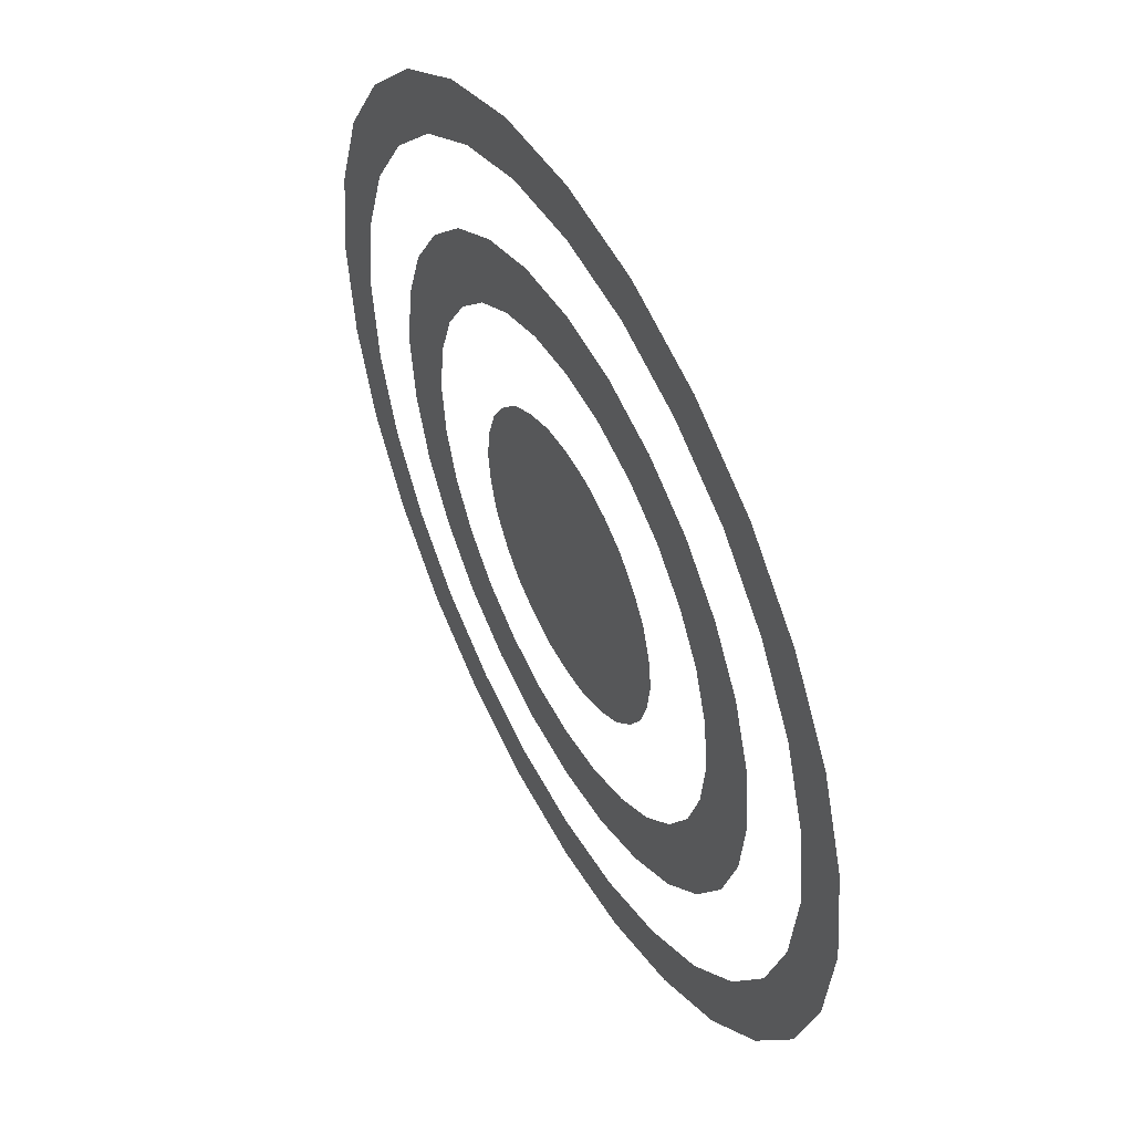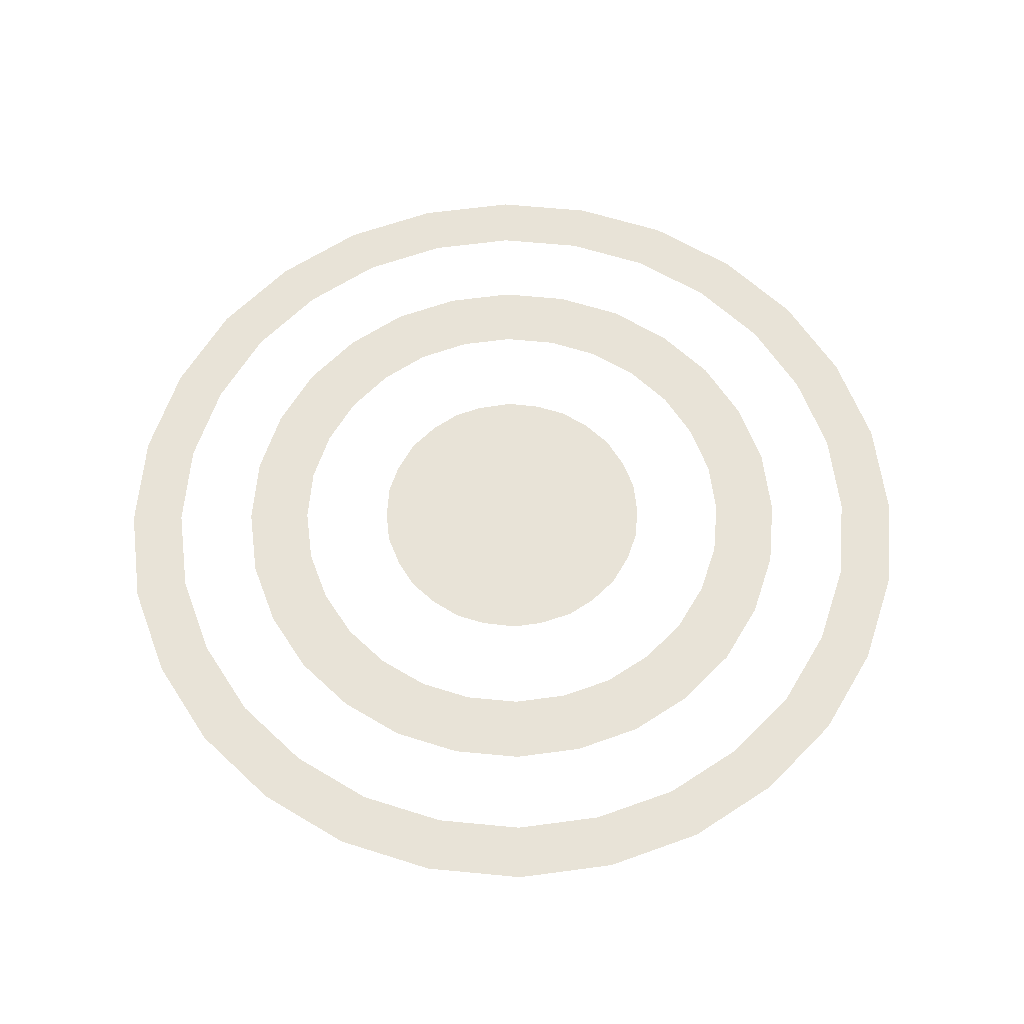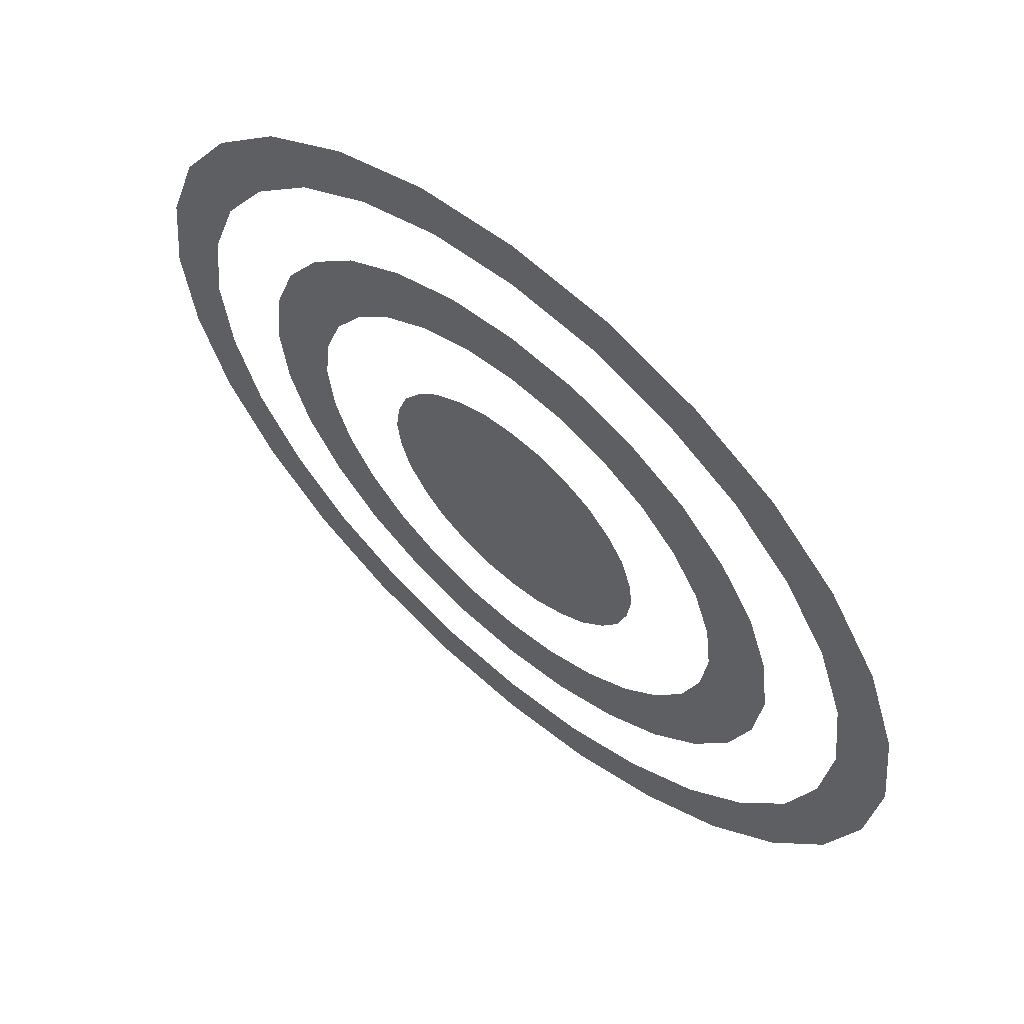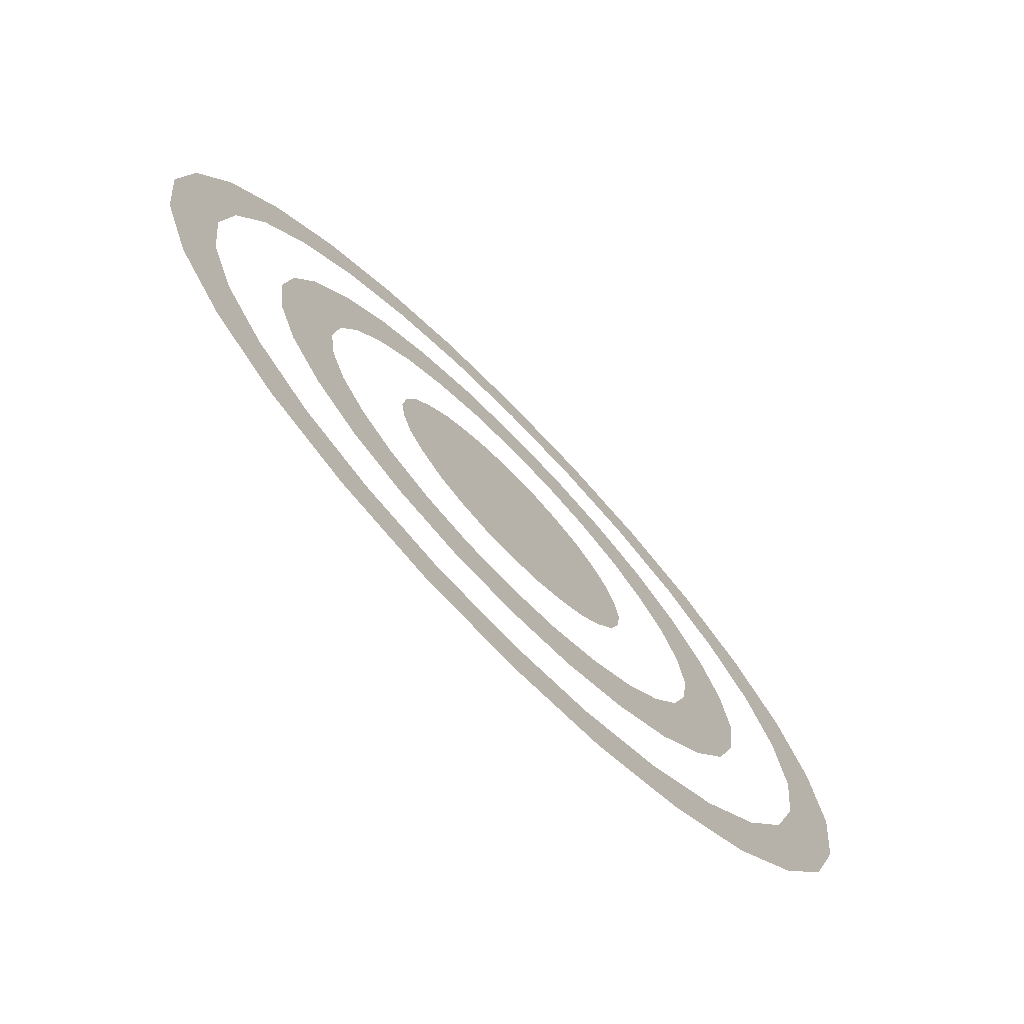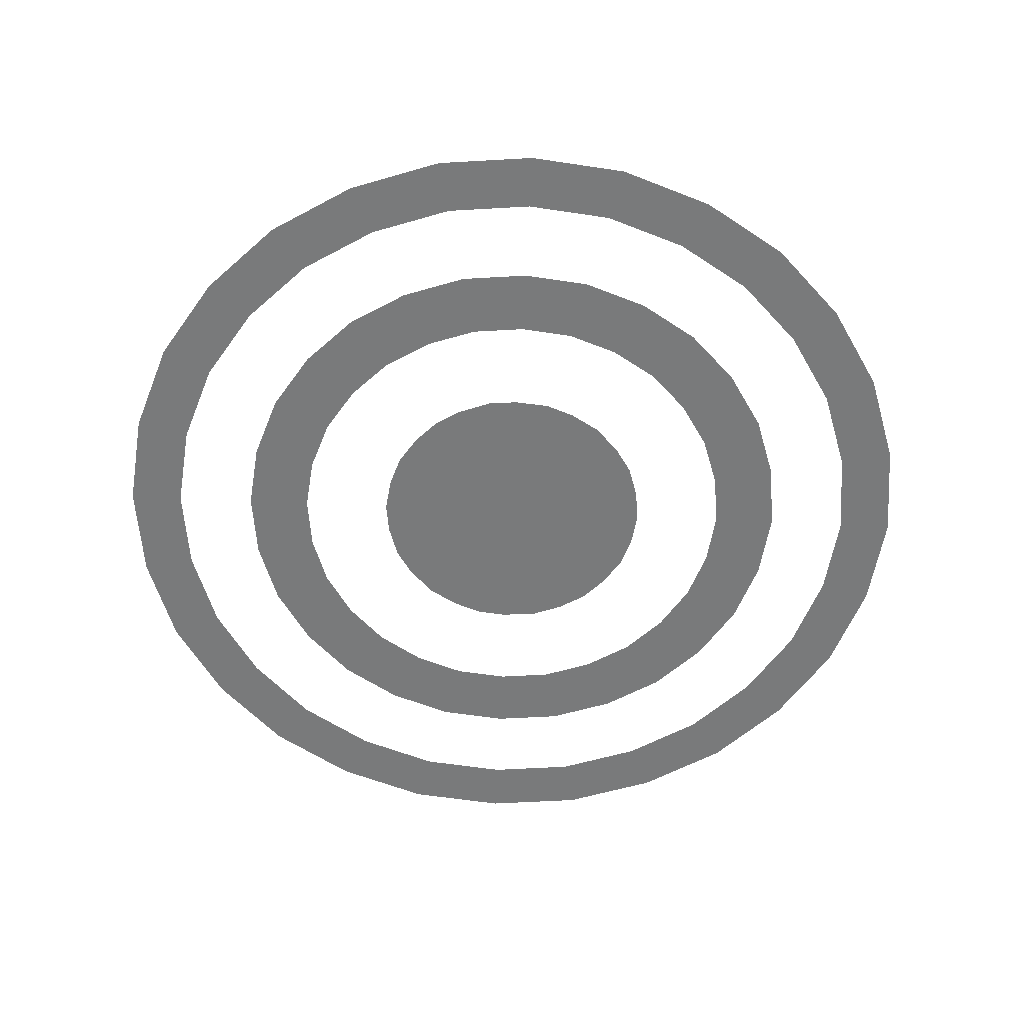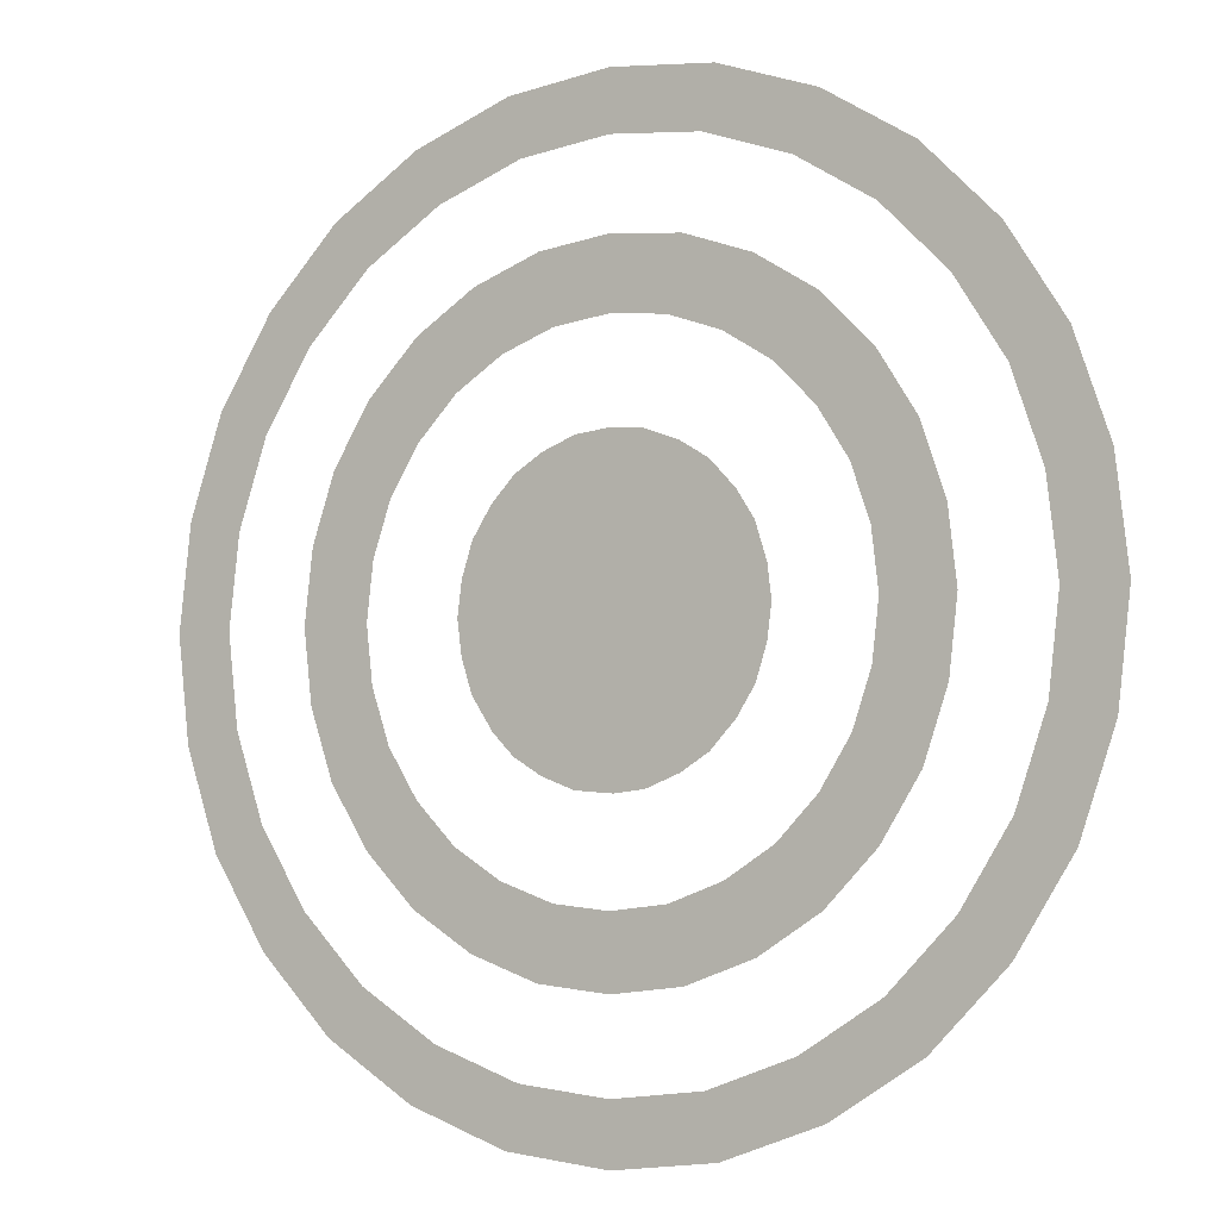
<metadata>
{"format":"obj","ext":"obj","renderer":"f3d","projection":"perspective","resolution":1024,"background":"white","views":[{"elev":50.5,"azim":-118.2,"up":"+Z"},{"elev":62.1,"azim":-65.4,"up":"+Y"},{"elev":61.3,"azim":-139.0,"up":"+Z"},{"elev":-74.2,"azim":-45.7,"up":"+Z"},{"elev":-58.0,"azim":-54.2,"up":"+Y"},{"elev":-5.3,"azim":-148.2,"up":"+Z"}]}
</metadata>
<code>
g default
v 0.03669 0.001335 -0.01583
v 0.02539 0.001335 -0.03
v 0.009062 0.001335 -0.03786
v -0.009062 0.001335 -0.03786
v -0.02539 0.001335 -0.03
v -0.03669 0.001335 -0.01583
v -0.04072 0.001335 0.001842
v -0.03669 0.001335 0.01951
v -0.02539 0.001335 0.03368
v -0.009062 0.001335 0.04154
v 0.009062 0.001335 0.04154
v 0.02539 0.001335 0.03368
v 0.03669 0.001335 0.01951
v 0.04072 0.001335 0.001842
v 0.03209 0.001335 -0.01361
v 0.02221 0.001335 -0.026
v 0.007925 0.001335 -0.03288
v -0.007925 0.001335 -0.03288
v -0.02221 0.001335 -0.026
v -0.03209 0.001335 -0.01361
v -0.03562 0.001335 0.001842
v -0.03209 0.001335 0.0173
v -0.02221 0.001335 0.02969
v -0.007925 0.001335 0.03657
v 0.007925 0.001335 0.03657
v 0.02221 0.001335 0.02969
v 0.03209 0.001335 0.0173
v 0.03562 0.001335 0.001842
v 0.02531 0.001335 -0.01035
v 0.01752 0.001335 -0.02012
v 0.006251 0.001335 -0.02555
v -0.006251 0.001335 -0.02555
v -0.01752 0.001335 -0.02012
v -0.02531 0.001335 -0.01035
v -0.02809 0.001335 0.001842
v -0.02531 0.001335 0.01403
v -0.01752 0.001335 0.02381
v -0.006251 0.001335 0.02923
v 0.006251 0.001335 0.02923
v 0.01752 0.001335 0.02381
v 0.02531 0.001335 0.01403
v 0.02809 0.001335 0.001842
v 0.01988 0.001335 -0.00773
v 0.01375 0.001335 -0.01541
v 0.004909 0.001335 -0.01967
v -0.004909 0.001335 -0.01967
v -0.01375 0.001335 -0.01541
v -0.01988 0.001335 -0.00773
v -0.02206 0.001335 0.001842
v -0.01988 0.001335 0.01141
v -0.01375 0.001335 0.01909
v -0.004909 0.001335 0.02335
v 0.004909 0.001335 0.02335
v 0.01375 0.001335 0.01909
v 0.01988 0.001335 0.01141
v 0.02206 0.001335 0.001842
v 0.01222 0.001335 -0.004041
v 0.008454 0.001335 -0.008759
v 0.003017 0.001335 -0.01138
v -0.003017 0.001335 -0.01138
v -0.008454 0.001335 -0.008759
v -0.01222 0.001335 -0.004041
v -0.01356 0.001335 0.001842
v -0.01222 0.001335 0.007725
v -0.008454 0.001335 0.01244
v -0.003017 0.001335 0.01506
v 0.003017 0.001335 0.01506
v 0.008454 0.001335 0.01244
v 0.01222 0.001335 0.007725
v 0.01356 0.001335 0.001842
v 0 0.001335 0.001842
v -0.01321 0.001335 0.004611
v -0.01317 0.001335 -0.001132
v -0.01065 0.001335 -0.006449
v -0.005976 0.001335 -0.01026
v -0.000302 0.001335 -0.01166
v 0.005959 0.001335 -0.01027
v 0.01035 0.001335 -0.006829
v 0.01317 0.001335 -0.001127
v 0.01317 0.001335 0.004804
v 0.01051 0.001335 0.01031
v 0.005878 0.001335 0.01399
v 0.000137 0.001335 0.01534
v -0.005972 0.001335 0.01395
v -0.01071 0.001335 0.01006
v -0.02149 0.001335 -0.003062
v -0.02736 0.001335 -0.004402
v -0.01723 0.001335 -0.0119
v -0.02194 0.001335 -0.01565
v -0.009562 0.001335 -0.01801
v -0.01218 0.001335 -0.02344
v 0 0.001335 -0.03374
v 0 0.001335 -0.03884
v 0 0.001335 -0.02622
v 0 0.001335 -0.0202
v -0.01544 0.001335 -0.03021
v -0.01765 0.001335 -0.03481
v -0.02782 0.001335 -0.02034
v -0.0318 0.001335 -0.02352
v -0.03469 0.001335 -0.006075
v -0.03966 0.001335 -0.00721
v -0.03966 0.001335 0.01089
v -0.03469 0.001335 0.009759
v -0.0318 0.001335 0.02721
v -0.02782 0.001335 0.02402
v 0 0.001335 0.04252
v 0 0.001335 0.03742
v -0.01765 0.001335 0.03849
v -0.01544 0.001335 0.0339
v 0.01765 0.001335 0.03849
v 0.01544 0.001335 0.0339
v 0.0318 0.001335 0.02721
v 0.02782 0.001335 0.02402
v 0.03966 0.001335 0.01089
v 0.03469 0.001335 0.009759
v 0.03966 0.001335 -0.00721
v 0.03469 0.001335 -0.006075
v 0.0318 0.001335 -0.02352
v 0.02782 0.001335 -0.02034
v 0.01765 0.001335 -0.03481
v 0.01544 0.001335 -0.03021
v 0.01218 0.001335 -0.02344
v 0.009562 0.001335 -0.01801
v 0.02194 0.001335 -0.01565
v 0.01723 0.001335 -0.0119
v 0.02736 0.001335 -0.004402
v 0.02149 0.001335 -0.003062
v 0.02736 0.001335 0.008086
v 0.02149 0.001335 0.006746
v 0.02194 0.001335 0.01934
v 0.01723 0.001335 0.01558
v 0.01218 0.001335 0.02712
v 0.009562 0.001335 0.0217
v 0 0.001335 0.0299
v 0 0.001335 0.02388
v -0.01218 0.001335 0.02712
v -0.009562 0.001335 0.0217
v -0.02194 0.001335 0.01934
v -0.01723 0.001335 0.01558
v -0.02736 0.001335 0.008086
v -0.02149 0.001335 0.006746
g pCylinder6
f 14 116 28
f 28 116 117
f 1 118 15
f 15 118 119
f 2 120 16
f 16 120 121
f 92 93 18
f 18 93 4
f 96 97 19
f 19 97 5
f 98 99 20
f 20 99 6
f 100 101 21
f 21 101 7
f 7 102 21
f 21 102 103
f 8 104 22
f 22 104 105
f 9 108 23
f 23 108 109
f 10 106 24
f 24 106 107
f 11 110 25
f 25 110 111
f 12 112 26
f 26 112 113
f 13 114 27
f 27 114 115
f 42 126 56
f 56 126 127
f 29 124 43
f 43 124 125
f 30 122 44
f 44 122 123
f 31 94 45
f 45 94 95
f 90 91 47
f 47 91 33
f 88 89 48
f 48 89 34
f 86 87 49
f 49 87 35
f 35 140 49
f 49 140 141
f 36 138 50
f 50 138 139
f 37 136 51
f 51 136 137
f 38 134 52
f 52 134 135
f 39 132 53
f 53 132 133
f 40 130 54
f 54 130 131
f 41 128 55
f 55 128 129
f 57 78 71
f 71 77 59
f 59 76 71
f 71 75 61
f 61 74 71
f 71 73 63
f 63 72 71
f 71 85 65
f 65 84 71
f 71 83 67
f 67 82 71
f 71 81 69
f 69 80 71
f 71 79 57
f 71 72 64
f 62 73 71
f 71 74 62
f 60 75 71
f 71 76 60
f 58 77 71
f 71 78 58
f 70 79 71
f 71 80 70
f 68 81 71
f 71 82 68
f 66 83 71
f 71 84 66
f 64 85 71
f 34 87 48
f 48 87 86
f 33 89 47
f 47 89 88
f 32 91 46
f 46 91 90
f 3 93 17
f 17 93 92
f 95 94 46
f 46 94 32
f 4 97 18
f 18 97 96
f 5 99 19
f 19 99 98
f 6 101 20
f 20 101 100
f 103 102 22
f 22 102 8
f 105 104 23
f 23 104 9
f 107 106 25
f 25 106 11
f 109 108 24
f 24 108 10
f 111 110 26
f 26 110 12
f 113 112 27
f 27 112 13
f 115 114 28
f 28 114 14
f 117 116 15
f 15 116 1
f 119 118 16
f 16 118 2
f 121 120 17
f 17 120 3
f 123 122 45
f 45 122 31
f 125 124 44
f 44 124 30
f 127 126 43
f 43 126 29
f 129 128 56
f 56 128 42
f 131 130 55
f 55 130 41
f 133 132 54
f 54 132 40
f 135 134 53
f 53 134 39
f 137 136 52
f 52 136 38
f 139 138 51
f 51 138 37
f 141 140 50
f 50 140 36

</code>
